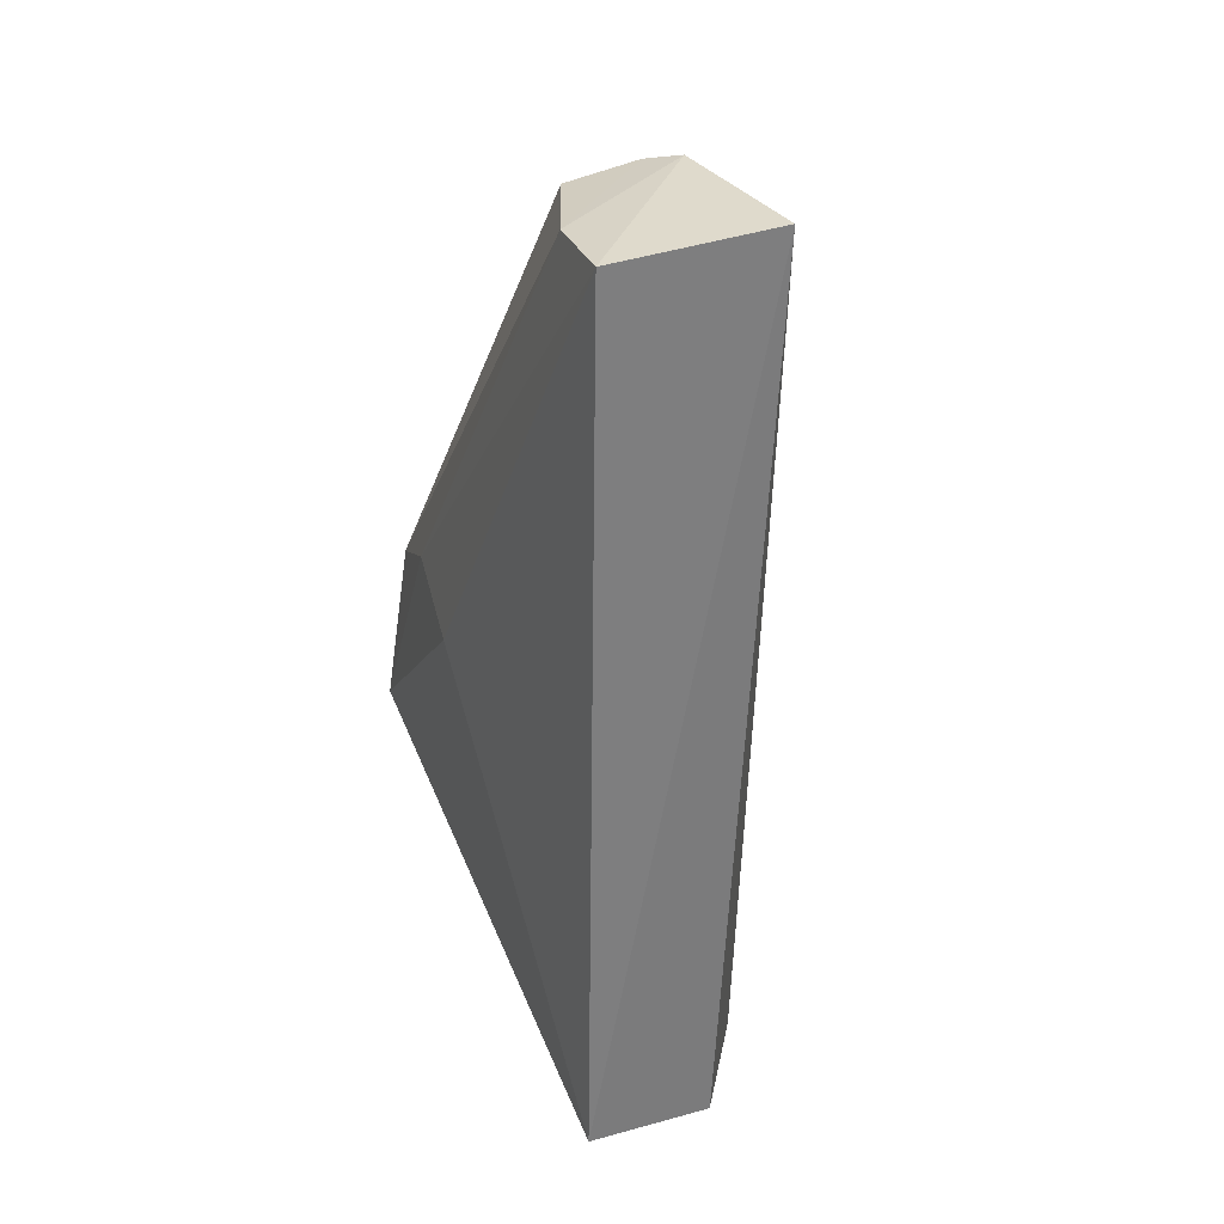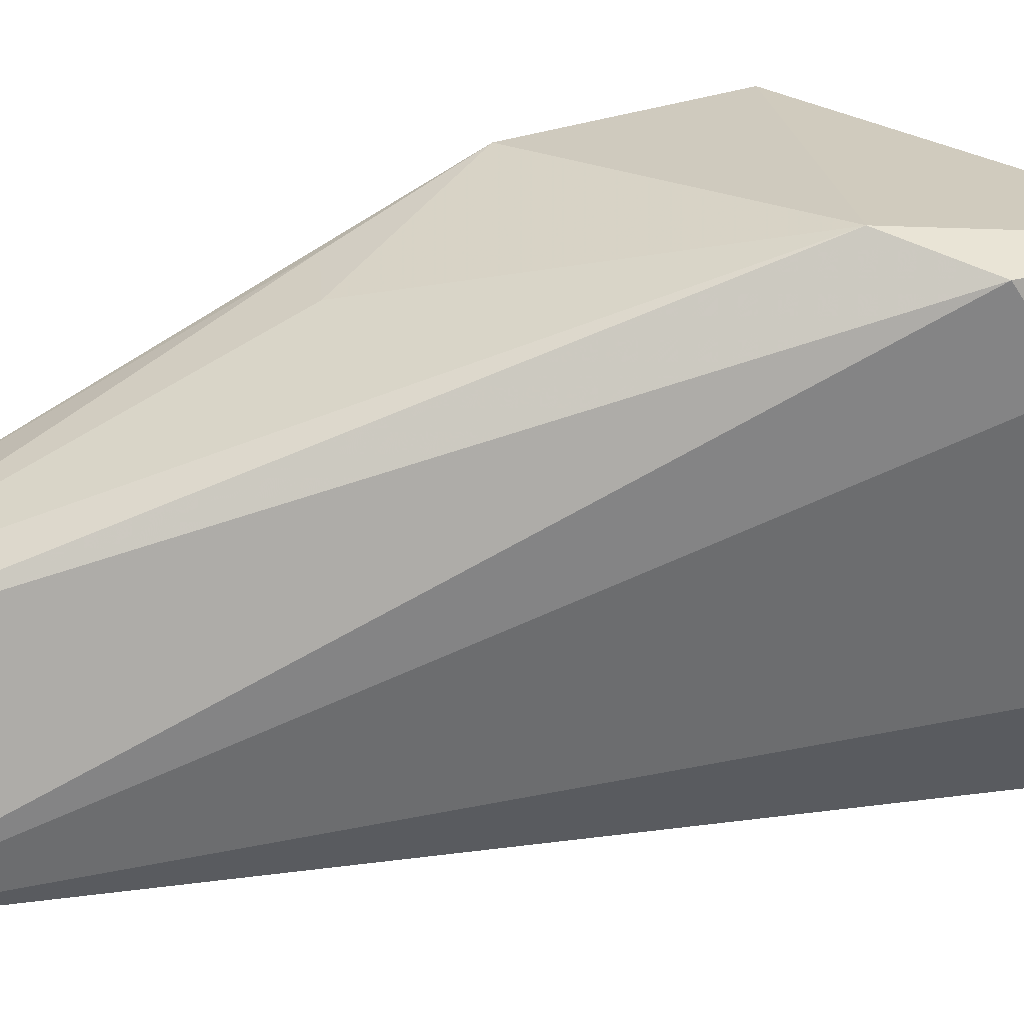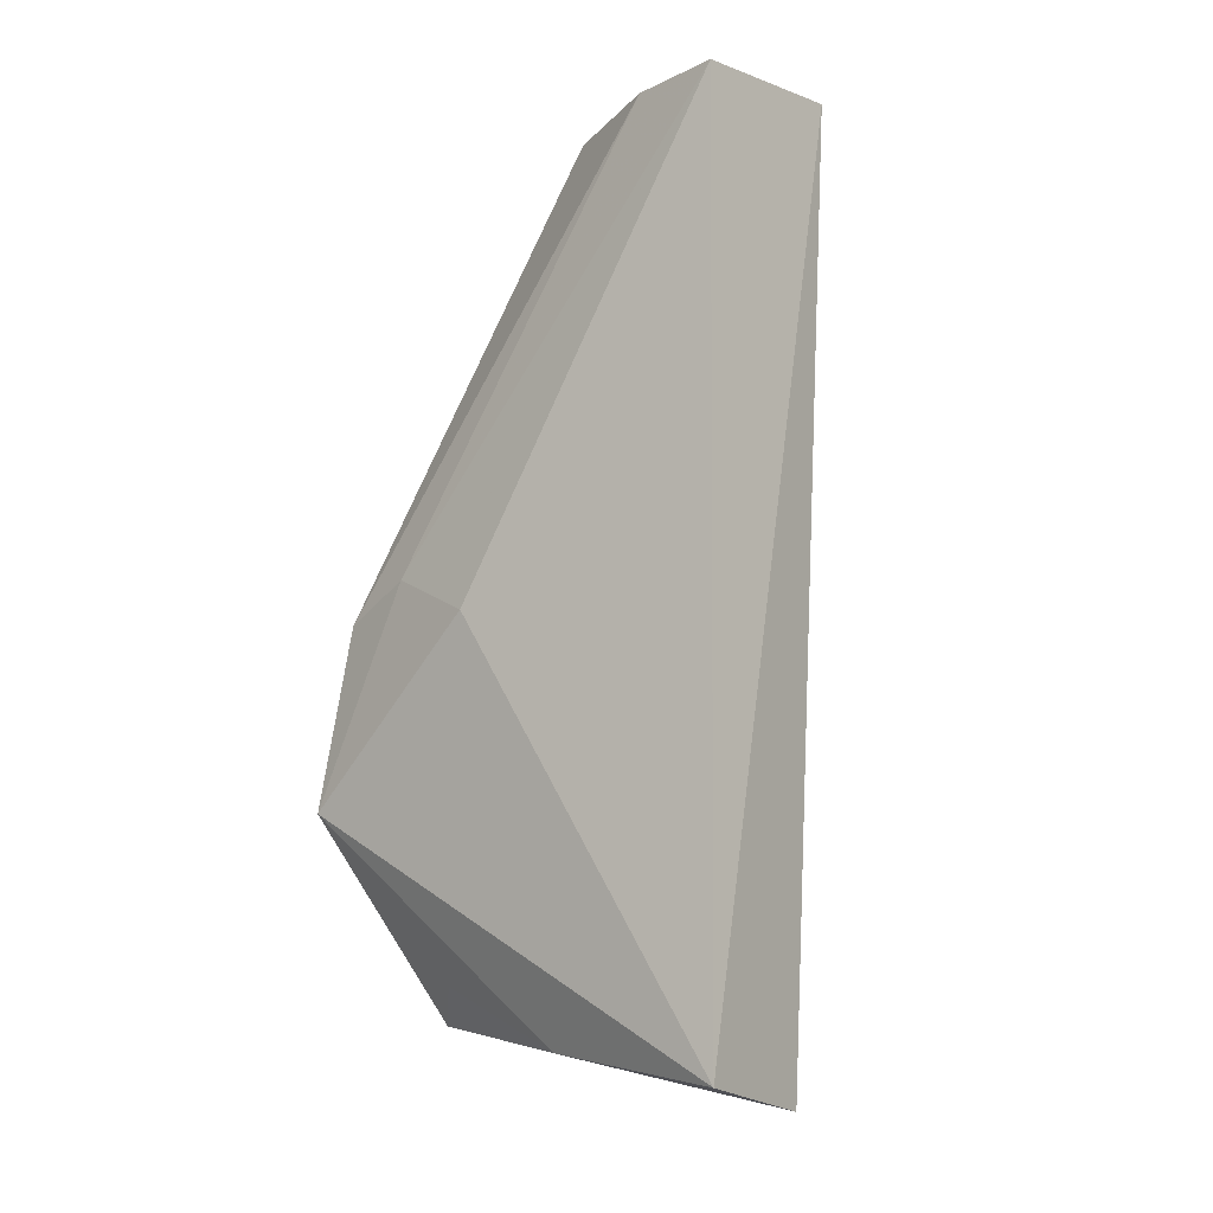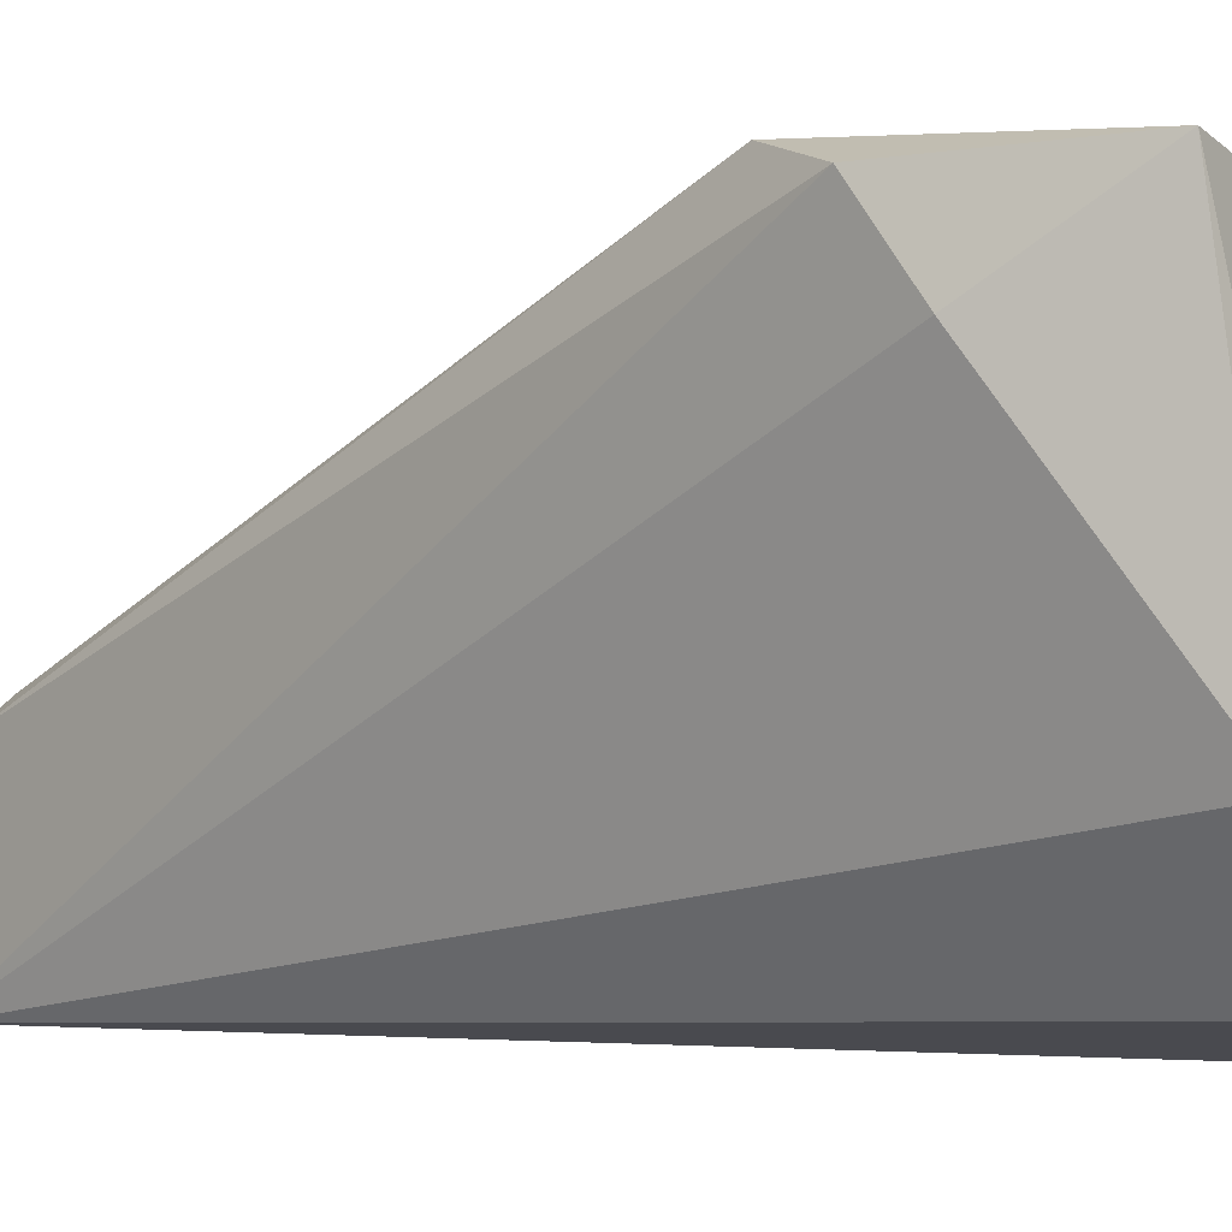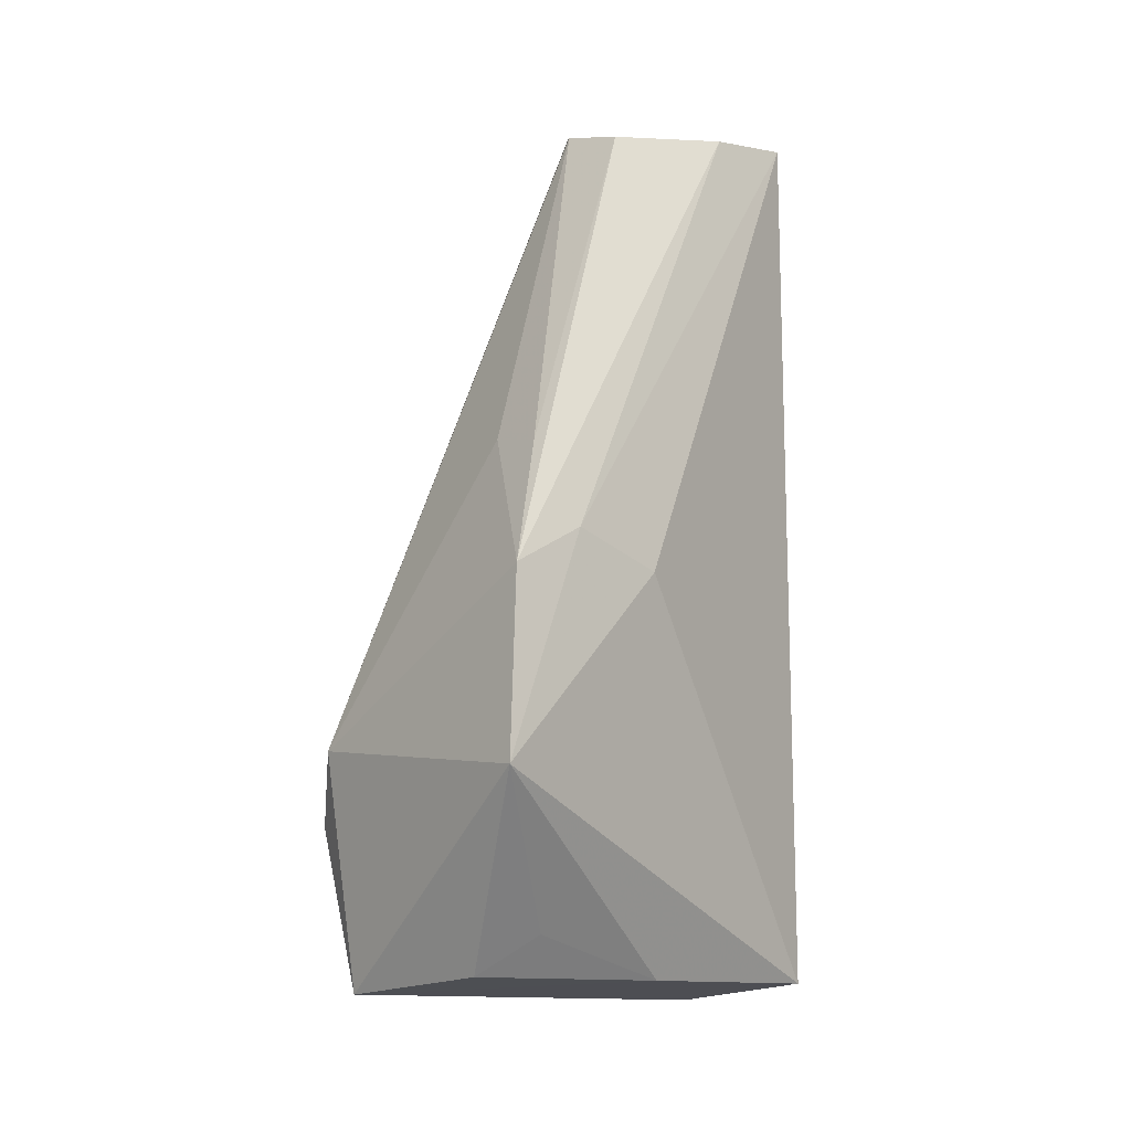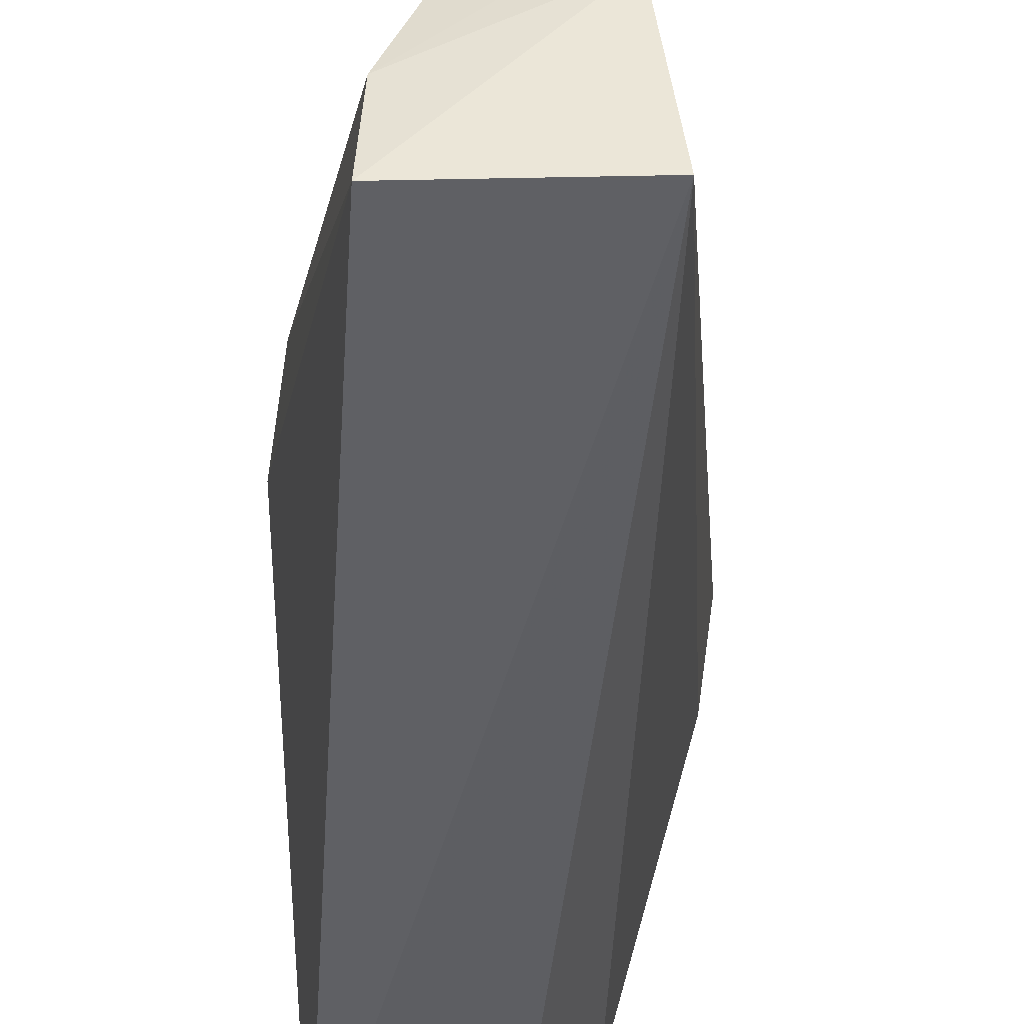
<metadata>
{"format":"obj","ext":"obj","renderer":"f3d","projection":"perspective","resolution":1024,"background":"white","views":[{"elev":31.9,"azim":158.5,"up":"+Y"},{"elev":19.8,"azim":-100.7,"up":"+Z"},{"elev":-8.6,"azim":133.7,"up":"+Y"},{"elev":-4.8,"azim":-49.7,"up":"+Z"},{"elev":-4.1,"azim":44.9,"up":"+Y"},{"elev":-44.3,"azim":177.1,"up":"+Z"}]}
</metadata>
<code>
v 0.05661 0.03928 0.1098
v 0.05824 0.02324 0.1121
v 0.05298 0.0807 0.07195
v 0.03828 0.08133 0.0725
v 0.02988 0.01699 0.1079
v 0.04249 0.08061 0.08967
v 0.05788 0.03908 0.0949
v 0.03324 0.02384 0.1102
v 0.0542 0.002122 0.07133
v 0.04874 0.07942 0.09001
v 0.04007 0.08134 0.08743
v 0.05712 0.04247 0.1031
v 0.0346 0.002794 0.1082
v 0.04762 0.05052 0.1036
v 0.03654 0.0003697 0.0821
v 0.05335 0.04982 0.1048
v 0.05254 0.08024 0.07993
v 0.04814 0.005362 0.1066
v 0.03072 0.01264 0.1013
v 0.04209 -0.0003564 0.07349
v 0.05275 0.003905 0.08918
v 0.05184 0.008837 0.1024
f 8 2 1
f 9 4 3
f 9 3 7
f 9 7 2
f 11 3 4
f 11 4 5
f 11 8 6
f 11 5 8
f 12 1 2
f 12 2 7
f 12 7 3
f 13 8 5
f 13 2 8
f 14 8 1
f 14 6 8
f 16 10 6
f 16 1 10
f 16 14 1
f 16 6 14
f 17 10 1
f 17 3 11
f 17 11 6
f 17 6 10
f 17 12 3
f 17 1 12
f 18 2 13
f 19 5 4
f 19 4 15
f 19 15 13
f 19 13 5
f 20 15 4
f 20 4 9
f 20 13 15
f 21 9 2
f 21 20 9
f 21 18 13
f 21 13 20
f 22 21 2
f 22 2 18
f 22 18 21

</code>
